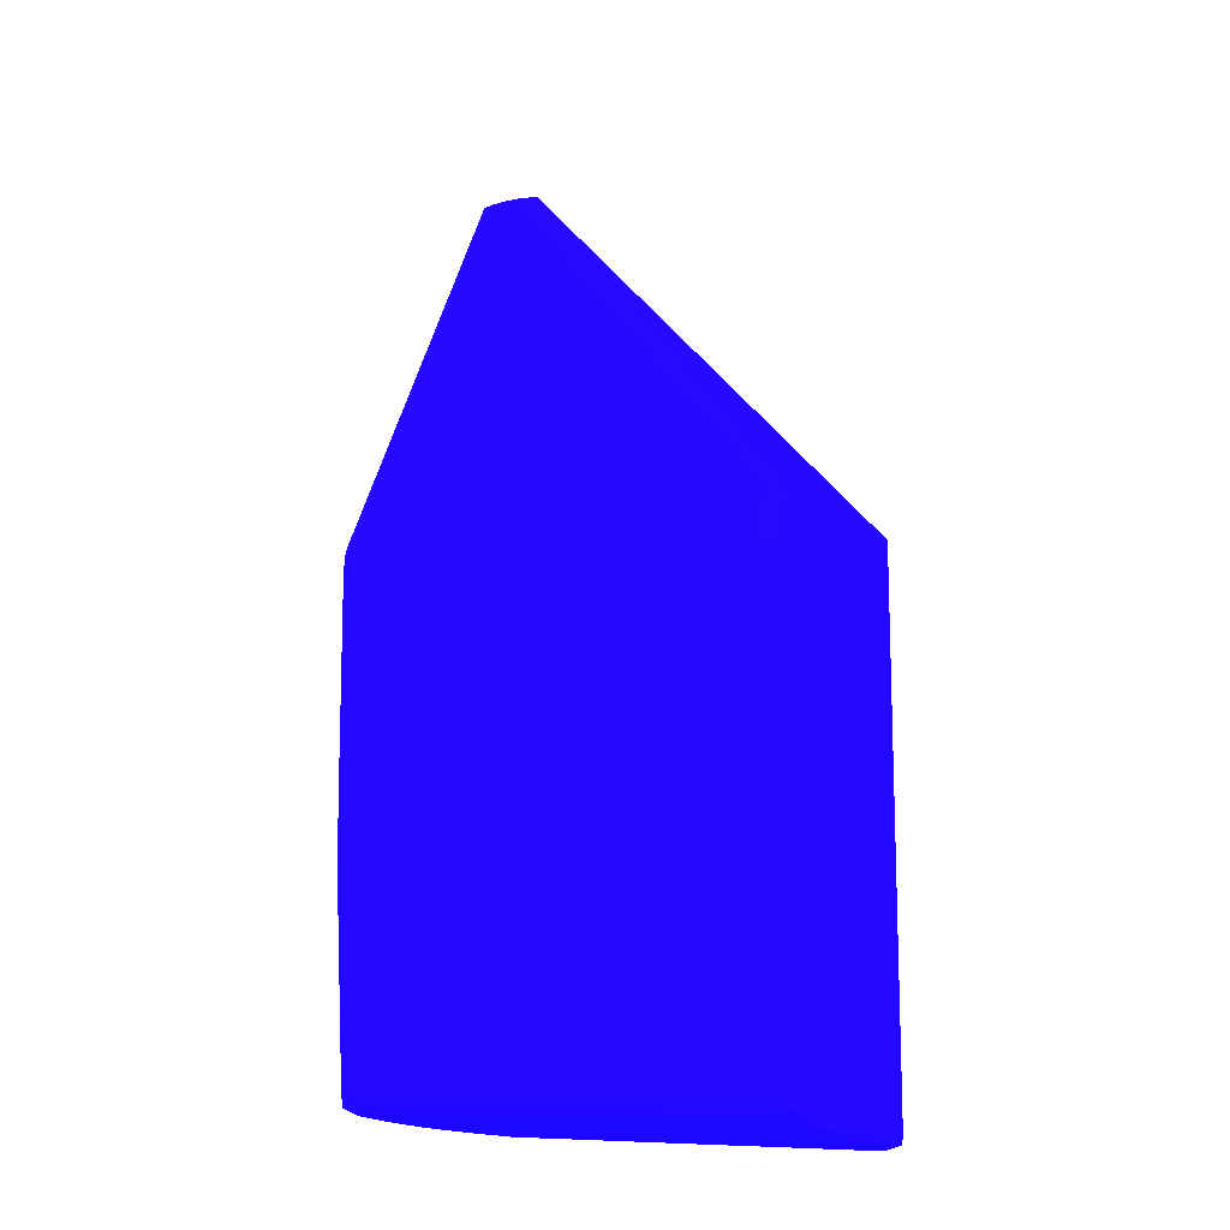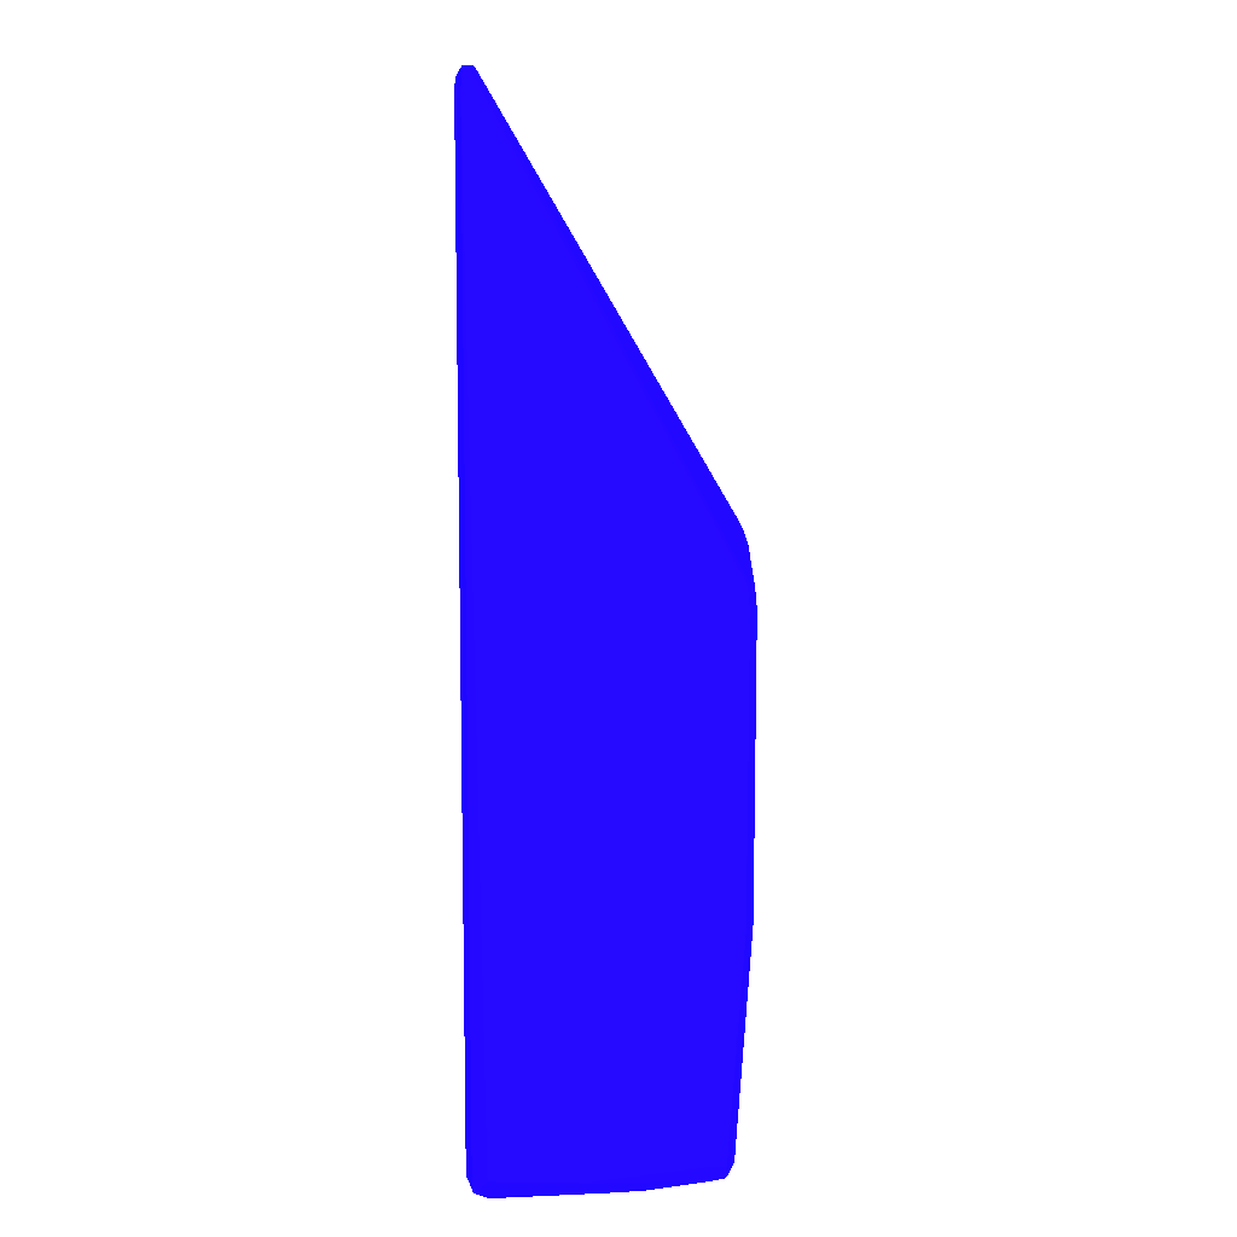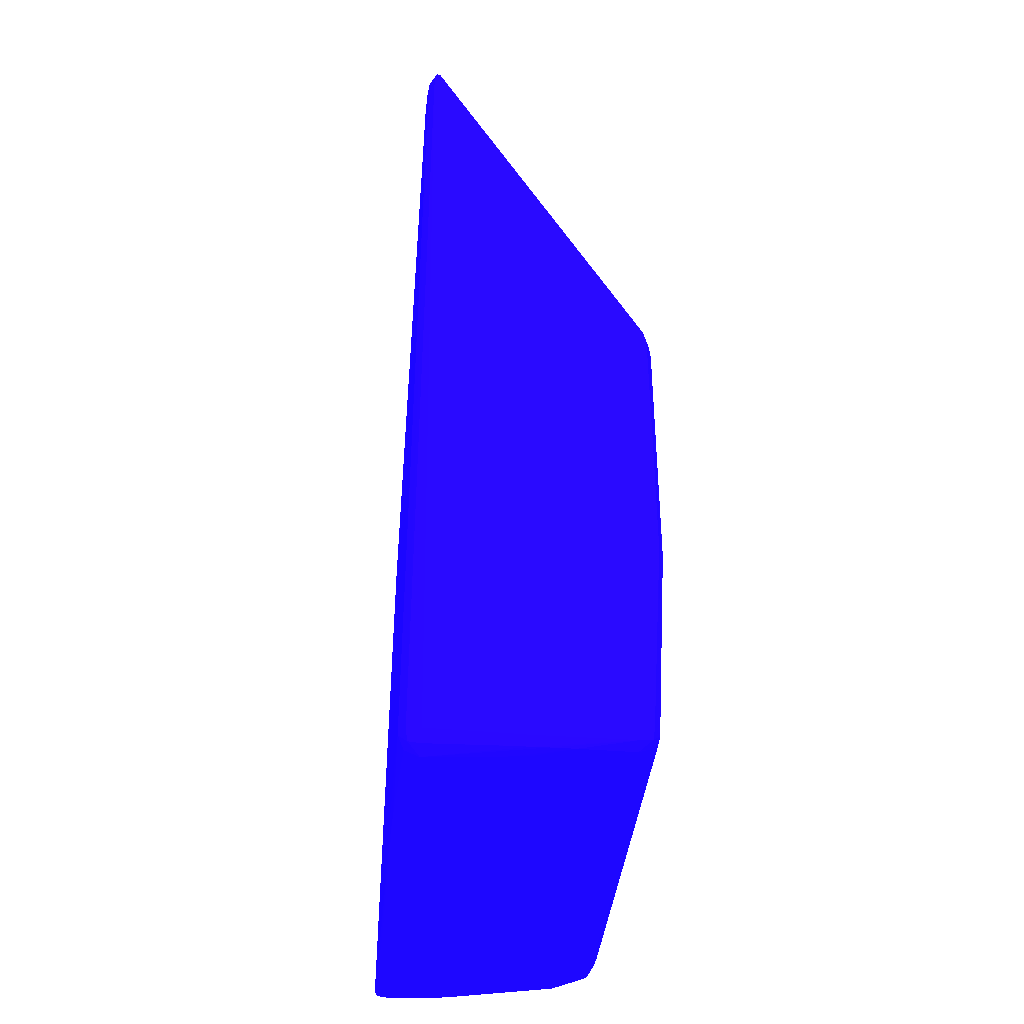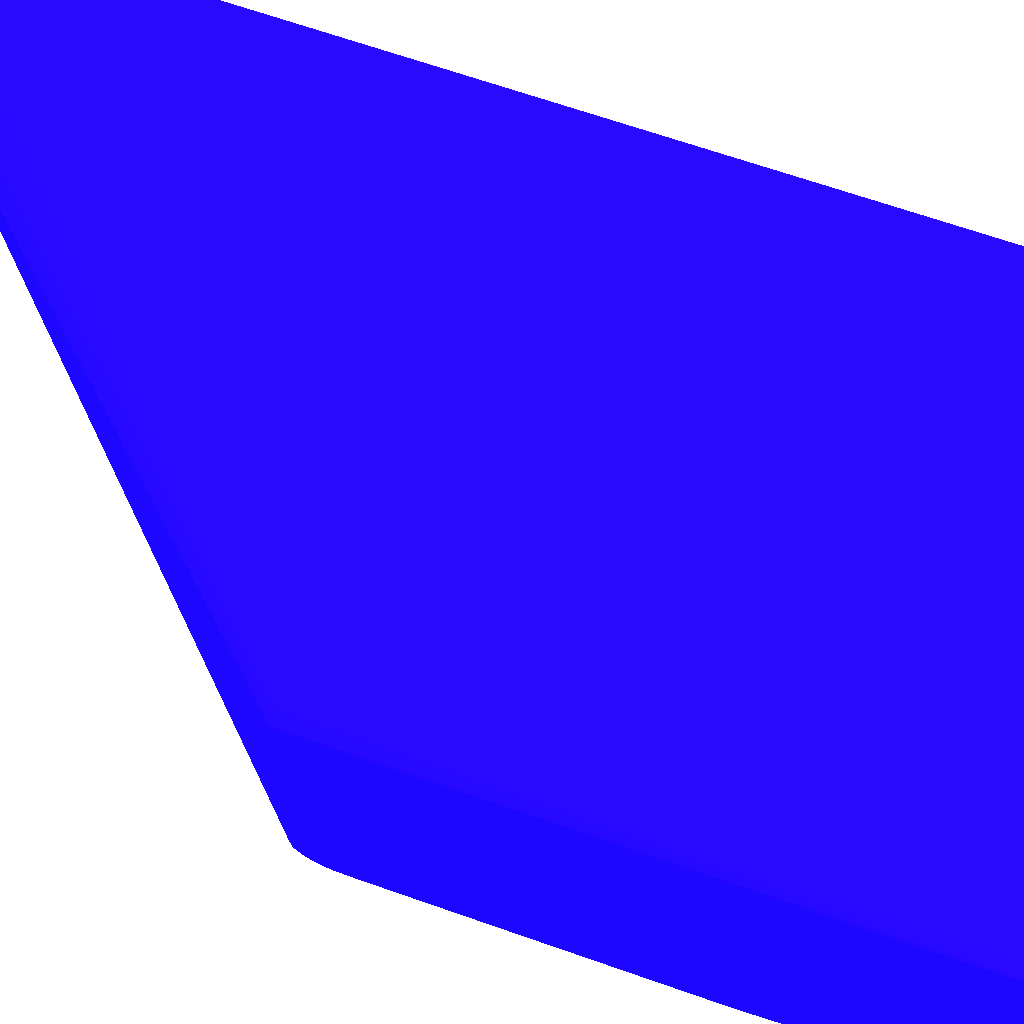
<metadata>
{"format":"obj","ext":"obj","renderer":"f3d","projection":"perspective","resolution":1024,"background":"white","views":[{"elev":-11.5,"azim":30.2,"up":"+Z"},{"elev":9.6,"azim":-87.8,"up":"+Z"},{"elev":-40.8,"azim":-96.3,"up":"+Z"},{"elev":65.5,"azim":109.7,"up":"+Y"}]}
</metadata>
<code>
v 0.06127 -0.05903 -0.02943 0.08627 0.01961 0.8314
v 0.06127 -0.05903 -0.02712 0.08627 0.01961 0.8314
v 0.06127 -0.06597 -0.02943 0.08627 0.01961 0.8314
v 0.06127 -0.05903 -0.03175 0.08627 0.01961 0.8314
v 0.0611 -0.03588 -0.1035 0.08627 0.01961 0.8314
v 0.06127 -0.06134 -0.02712 0.08627 0.01961 0.8314
v 0.06084 -0.03588 -0.02546 0.08627 0.01961 0.8314
v 0.06125 -0.06365 -0.02712 0.08627 0.01961 0.8314
v 0.06091 -0.06619 -0.02689 0.08627 0.01961 0.8314
v 0.06071 -0.06753 -0.0275 0.08627 0.01961 0.8314
v 0.06084 -0.06784 -0.02943 0.08627 0.01961 0.8314
v 0.06084 -0.06795 -0.03175 0.08627 0.01961 0.8314
v 0.06084 -0.06796 -0.03406 0.08627 0.01961 0.8314
v 0.06127 -0.06597 -0.06413 0.08627 0.01961 0.8314
v 0.06127 -0.06134 -0.0433 0.08627 0.01961 0.8314
v 0.06083 -0.05439 -0.1028 0.08627 0.01961 0.8314
v 0.06083 -0.03588 -0.1051 0.08627 0.01961 0.8314
v 0.06071 -0.03417 -0.105 0.08627 0.01961 0.8314
v 0.06078 -0.034 -0.1035 0.08627 0.01961 0.8314
v 0.06071 -0.03417 -0.02564 0.08627 0.01961 0.8314
v 0.06126 -0.06597 -0.06644 0.08627 0.01961 0.8314
v 0.06074 -0.06582 -0.09885 0.08627 0.01961 0.8314
v 0.06084 -0.05903 -0.02546 0.08627 0.01961 0.8314
v 0.06084 -0.06134 -0.02547 0.08627 0.01961 0.8314
v 0.00497 -0.03452 0.03429 0.08627 0.01961 0.8314
v 0.06082 -0.06365 -0.02551 0.08627 0.01961 0.8314
v 0.06068 -0.06557 -0.02569 0.08627 0.01961 0.8314
v 0.06033 -0.06712 -0.02597 0.08627 0.01961 0.8314
v 0.05927 -0.06868 -0.02943 0.08627 0.01961 0.8314
v 0.05927 -0.0689 -0.03175 0.08627 0.01961 0.8314
v 0.05927 -0.06893 -0.03406 0.08627 0.01961 0.8314
v 0.06084 -0.06796 -0.04099 0.08627 0.01961 0.8314
v 0.06084 -0.06787 -0.06876 0.08627 0.01961 0.8314
v 0.06084 -0.06795 -0.0433 0.08627 0.01961 0.8314
v 0.06065 -0.06548 -0.1004 0.08627 0.01961 0.8314
v 0.06077 -0.05671 -0.1027 0.08627 0.01961 0.8314
v 0.06072 -0.04051 -0.1049 0.08627 0.01961 0.8314
v 0.06079 -0.0382 -0.105 0.08627 0.01961 0.8314
v 0.05927 -0.03588 -0.1056 0.08627 0.01961 0.8314
v 0.05927 -0.03384 -0.1052 0.08627 0.01961 0.8314
v 0.0593 -0.03376 -0.1034 0.08627 0.01961 0.8314
v 0.05927 -0.03384 -0.0254 0.08627 0.01961 0.8314
v 0.003727 -0.03332 0.03305 0.08627 0.01961 0.8314
v 0.05927 -0.06694 -0.09885 0.08627 0.01961 0.8314
v 0.00497 -0.03479 0.03429 0.08627 0.01961 0.8314
v 0.003727 -0.03417 0.03445 0.08627 0.01961 0.8314
v 0.003727 -0.03493 0.03445 0.08627 0.01961 0.8314
v 0.001416 -0.03507 0.03462 0.08627 0.01961 0.8314
v 0.05944 -0.06768 -0.02689 0.08627 0.01961 0.8314
v 0.05695 -0.0687 -0.02943 0.08627 0.01961 0.8314
v 0.05695 -0.06788 -0.02712 0.08627 0.01961 0.8314
v 0.001416 -0.06856 -0.02712 0.08627 0.01961 0.8314
v -0.0009009 -0.06878 -0.02943 0.08627 0.01961 0.8314
v 0.05927 -0.06893 -0.04099 0.08627 0.01961 0.8314
v 0.05927 -0.06875 -0.06876 0.08627 0.01961 0.8314
v 0.05927 -0.06891 -0.0433 0.08627 0.01961 0.8314
v 0.05927 -0.06587 -0.1007 0.08627 0.01961 0.8314
v 0.0605 -0.0606 -0.1024 0.08627 0.01961 0.8314
v 0.06062 -0.05903 -0.1025 0.08627 0.01961 0.8314
v 0.0605 -0.04452 -0.1047 0.08627 0.01961 0.8314
v 0.06062 -0.04283 -0.1048 0.08627 0.01961 0.8314
v 0.05695 -0.03588 -0.1057 0.08627 0.01961 0.8314
v 0.05927 -0.04051 -0.1052 0.08627 0.01961 0.8314
v 0.05695 -0.03379 -0.1052 0.08627 0.01961 0.8314
v -0.0009009 -0.03295 -0.1012 0.08627 0.01961 0.8314
v 0.001416 -0.03292 0.03074 0.08627 0.01961 0.8314
v 0.05695 -0.03378 -0.02535 0.08627 0.01961 0.8314
v 0.003727 -0.03303 0.03074 0.08627 0.01961 0.8314
v 0.001416 -0.033 0.03305 0.08627 0.01961 0.8314
v 0.001416 -0.03391 0.03462 0.08627 0.01961 0.8314
v 0.05695 -0.06704 -0.09885 0.08627 0.01961 0.8314
v 0.05695 -0.06593 -0.1008 0.08627 0.01961 0.8314
v -0.0009009 -0.03507 0.03463 0.08627 0.01961 0.8314
v 0.003727 -0.06769 -0.02553 0.08627 0.01961 0.8314
v -0.0009009 -0.06855 -0.02712 0.08627 0.01961 0.8314
v 0.001416 -0.0677 -0.02553 0.08627 0.01961 0.8314
v -0.003218 -0.06871 -0.02943 0.08627 0.01961 0.8314
v -0.0009009 -0.0687 -0.06876 0.08627 0.01961 0.8314
v 0.001416 -0.06875 -0.06876 0.08627 0.01961 0.8314
v 0.05695 -0.0688 -0.06876 0.08627 0.01961 0.8314
v 0.05695 -0.06365 -0.1018 0.08627 0.01961 0.8314
v 0.05927 -0.06365 -0.1016 0.08627 0.01961 0.8314
v 0.05927 -0.06091 -0.1024 0.08627 0.01961 0.8314
v 0.05927 -0.05671 -0.1031 0.08627 0.01961 0.8314
v 0.05927 -0.04487 -0.1047 0.08627 0.01961 0.8314
v 0.05927 -0.04283 -0.105 0.08627 0.01961 0.8314
v 0.00208 -0.0347 -0.1047 0.08627 0.01961 0.8314
v 0.01298 -0.03437 -0.1048 0.08627 0.01961 0.8314
v 0.02225 -0.03416 -0.1049 0.08627 0.01961 0.8314
v 0.02918 -0.03404 -0.1049 0.08627 0.01961 0.8314
v 0.03844 -0.03392 -0.105 0.08627 0.01961 0.8314
v 0.0477 -0.03384 -0.1051 0.08627 0.01961 0.8314
v 0.05463 -0.0338 -0.1052 0.08627 0.01961 0.8314
v 0.05695 -0.04051 -0.1053 0.08627 0.01961 0.8314
v 0.03844 -0.0424 -0.1047 0.08627 0.01961 0.8314
v 0.04075 -0.04051 -0.1049 0.08627 0.01961 0.8314
v 0.00208 -0.03484 -0.1047 0.08627 0.01961 0.8314
v 0.0153 -0.03341 -0.1035 0.08627 0.01961 0.8314
v 0.01761 -0.0334 -0.1035 0.08627 0.01961 0.8314
v 0.01298 -0.03344 -0.1035 0.08627 0.01961 0.8314
v -0.003218 -0.03298 -0.1012 0.08627 0.01961 0.8314
v -0.0009009 -0.03293 0.03074 0.08627 0.01961 0.8314
v -0.0009009 -0.033 0.03305 0.08627 0.01961 0.8314
v -0.0009009 -0.0339 0.03463 0.08627 0.01961 0.8314
v -0.0009009 -0.0667 -0.09885 0.08627 0.01961 0.8314
v -0.0009009 -0.06585 -0.1009 0.08627 0.01961 0.8314
v 0.001416 -0.06585 -0.1009 0.08627 0.01961 0.8314
v -0.003218 -0.03499 0.03454 0.08627 0.01961 0.8314
v -0.003218 -0.06761 -0.02555 0.08627 0.01961 0.8314
v -0.003218 -0.06842 -0.02712 0.08627 0.01961 0.8314
v -0.004754 -0.06771 -0.02712 0.08627 0.01961 0.8314
v -0.004793 -0.06785 -0.02943 0.08627 0.01961 0.8314
v -0.004793 -0.0678 -0.05488 0.08627 0.01961 0.8314
v -0.003218 -0.06851 -0.06876 0.08627 0.01961 0.8314
v -0.003218 -0.06659 -0.09885 0.08627 0.01961 0.8314
v 0.05232 -0.06365 -0.1018 0.08627 0.01961 0.8314
v 0.05695 -0.061 -0.1025 0.08627 0.01961 0.8314
v 0.05695 -0.05671 -0.1031 0.08627 0.01961 0.8314
v 0.05695 -0.05439 -0.1035 0.08627 0.01961 0.8314
v 0.05695 -0.0449 -0.1048 0.08627 0.01961 0.8314
v 0.05695 -0.04283 -0.105 0.08627 0.01961 0.8314
v 0.003727 -0.03464 -0.1047 0.08627 0.01961 0.8314
v -0.003218 -0.03588 -0.1042 0.08627 0.01961 0.8314
v -0.003218 -0.03382 -0.1034 0.08627 0.01961 0.8314
v -0.0009009 -0.03374 -0.1034 0.08627 0.01961 0.8314
v 0.01761 -0.03426 -0.1048 0.08627 0.01961 0.8314
v 0.01993 -0.03421 -0.1048 0.08627 0.01961 0.8314
v 0.01067 -0.03443 -0.1047 0.08627 0.01961 0.8314
v 0.006044 -0.03357 -0.1035 0.08627 0.01961 0.8314
v 0.008355 -0.03351 -0.1035 0.08627 0.01961 0.8314
v 0.03612 -0.03394 -0.105 0.08627 0.01961 0.8314
v 0.04307 -0.03387 -0.1051 0.08627 0.01961 0.8314
v 0.04538 -0.03386 -0.1051 0.08627 0.01961 0.8314
v 0.01067 -0.03347 -0.1035 0.08627 0.01961 0.8314
v 0.05232 -0.03381 -0.1052 0.08627 0.01961 0.8314
v 0.0477 -0.04438 -0.1047 0.08627 0.01961 0.8314
v 0.04357 -0.04409 -0.1047 0.08627 0.01961 0.8314
v 0.001416 -0.04746 -0.1035 0.08627 0.01961 0.8314
v -0.0009009 -0.04746 -0.1034 0.08627 0.01961 0.8314
v -0.003218 -0.04746 -0.1033 0.08627 0.01961 0.8314
v -0.004657 -0.03417 -0.103 0.08627 0.01961 0.8314
v -0.004793 -0.03389 -0.1012 0.08627 0.01961 0.8314
v -0.003218 -0.03309 0.03074 0.08627 0.01961 0.8314
v -0.003218 -0.03319 0.03305 0.08627 0.01961 0.8314
v -0.003218 -0.03401 0.03454 0.08627 0.01961 0.8314
v -0.003218 -0.06577 -0.1008 0.08627 0.01961 0.8314
v -0.003218 -0.06365 -0.1015 0.08627 0.01961 0.8314
v -0.0009009 -0.06365 -0.1016 0.08627 0.01961 0.8314
v -0.004526 -0.03486 0.03438 0.08627 0.01961 0.8314
v -0.004598 -0.06742 -0.02572 0.08627 0.01961 0.8314
v -0.004657 -0.03499 0.03305 0.08627 0.01961 0.8314
v -0.004845 -0.0659 -0.02719 0.08627 0.01961 0.8314
v -0.004774 -0.06778 -0.05951 0.08627 0.01961 0.8314
v -0.004865 -0.06368 -0.09885 0.08627 0.01961 0.8314
v -0.004761 -0.06774 -0.06876 0.08627 0.01961 0.8314
v -0.004774 -0.06565 -0.09885 0.08627 0.01961 0.8314
v -0.004657 -0.0654 -0.1004 0.08627 0.01961 0.8314
v 0.05001 -0.06091 -0.1024 0.08627 0.01961 0.8314
v 0.04538 -0.06083 -0.1024 0.08627 0.01961 0.8314
v 0.05232 -0.05671 -0.1031 0.08627 0.01961 0.8314
v -0.004793 -0.03588 -0.1032 0.08627 0.01961 0.8314
v -0.004624 -0.05208 -0.1025 0.08627 0.01961 0.8314
v -0.004722 -0.04977 -0.1027 0.08627 0.01961 0.8314
v -0.004774 -0.04746 -0.1028 0.08627 0.01961 0.8314
v 0.008355 -0.04977 -0.1034 0.08627 0.01961 0.8314
v -0.0009009 -0.04977 -0.1032 0.08627 0.01961 0.8314
v -0.003218 -0.04977 -0.1031 0.08627 0.01961 0.8314
v -0.004383 -0.0556 -0.1023 0.08627 0.01961 0.8314
v -0.005223 -0.03588 -0.1012 0.08627 0.01961 0.8314
v -0.004702 -0.03398 0.03074 0.08627 0.01961 0.8314
v -0.004657 -0.03404 0.03305 0.08627 0.01961 0.8314
v -0.004526 -0.03431 0.03438 0.08627 0.01961 0.8314
v -0.004793 -0.06365 -0.1007 0.08627 0.01961 0.8314
v -0.003218 -0.05208 -0.1028 0.08627 0.01961 0.8314
v -0.004702 -0.03505 0.03074 0.08627 0.01961 0.8314
v -0.005216 -0.04514 -0.1012 0.08627 0.01961 0.8314
v -0.005197 -0.04746 -0.1012 0.08627 0.01961 0.8314
v -0.005145 -0.04977 -0.1012 0.08627 0.01961 0.8314
v -0.004793 -0.04514 -0.1028 0.08627 0.01961 0.8314
v -0.005223 -0.04283 -0.1012 0.08627 0.01961 0.8314
f 1 2 6
f 1 6 3
f 1 3 14
f 1 14 15
f 1 15 4
f 1 4 5
f 1 5 2
f 2 5 7
f 2 7 23
f 2 23 6
f 3 6 8
f 3 8 9
f 3 9 10
f 3 10 11
f 3 11 12
f 3 12 13
f 3 13 32
f 3 32 14
f 4 15 5
f 5 16 17
f 5 17 18
f 5 18 19
f 5 19 20
f 5 20 7
f 5 15 14
f 5 14 21
f 5 21 22
f 5 22 16
f 6 23 24
f 6 24 8
f 7 20 25
f 7 25 45
f 7 45 23
f 8 24 26
f 8 26 27
f 8 27 9
f 9 27 28
f 9 28 10
f 10 29 11
f 10 28 29
f 11 29 30
f 11 30 12
f 12 30 31
f 12 31 13
f 13 31 54
f 13 54 32
f 14 33 21
f 14 32 34
f 14 34 33
f 16 35 36
f 16 36 37
f 16 37 38
f 16 38 17
f 16 22 35
f 17 38 39
f 17 39 18
f 18 39 40
f 18 40 19
f 19 40 41
f 19 41 42
f 19 42 20
f 20 42 43
f 20 43 25
f 21 33 22
f 22 33 44
f 22 44 35
f 23 45 24
f 24 45 26
f 25 43 46
f 25 46 47
f 25 47 45
f 26 45 27
f 27 45 28
f 28 45 47
f 28 47 48
f 28 48 49
f 28 49 29
f 29 50 30
f 29 49 51
f 29 51 52
f 29 52 50
f 30 53 31
f 30 50 53
f 31 53 54
f 32 54 34
f 33 55 44
f 33 34 54
f 33 54 56
f 33 56 55
f 35 57 58
f 35 58 59
f 35 59 36
f 35 44 57
f 36 59 60
f 36 60 61
f 36 61 37
f 37 61 39
f 37 39 38
f 39 62 40
f 39 61 60
f 39 60 63
f 39 63 62
f 40 62 64
f 40 64 41
f 41 64 65
f 41 65 66
f 41 66 67
f 41 67 42
f 42 67 66
f 42 66 68
f 42 68 43
f 43 68 69
f 43 69 70
f 43 70 46
f 44 71 72
f 44 72 57
f 44 55 71
f 46 70 48
f 46 48 47
f 48 70 104
f 48 104 73
f 48 73 74
f 48 74 51
f 48 51 49
f 50 52 53
f 51 74 52
f 52 75 53
f 52 74 76
f 52 76 75
f 53 75 77
f 53 77 78
f 53 78 79
f 53 79 54
f 54 79 80
f 54 80 56
f 55 80 71
f 55 56 80
f 57 72 81
f 57 81 82
f 57 82 58
f 58 83 84
f 58 84 60
f 58 60 59
f 58 82 83
f 60 85 86
f 60 86 63
f 60 84 85
f 62 87 88
f 62 88 89
f 62 89 90
f 62 90 91
f 62 91 92
f 62 92 93
f 62 93 64
f 62 63 94
f 62 94 95
f 62 95 96
f 62 96 97
f 62 97 87
f 63 86 94
f 64 93 98
f 64 98 99
f 64 99 65
f 65 99 98
f 65 98 100
f 65 100 101
f 65 101 102
f 65 102 66
f 66 102 103
f 66 103 69
f 66 69 68
f 69 103 104
f 69 104 70
f 71 80 79
f 71 79 105
f 71 105 106
f 71 106 107
f 71 107 72
f 72 107 81
f 73 76 74
f 73 104 145
f 73 145 108
f 73 108 109
f 73 109 75
f 73 75 76
f 75 109 110
f 75 110 77
f 77 110 111
f 77 111 112
f 77 112 113
f 77 113 114
f 77 114 78
f 78 114 115
f 78 115 105
f 78 105 79
f 81 107 106
f 81 106 116
f 81 116 117
f 81 117 83
f 81 83 82
f 83 117 118
f 83 118 84
f 84 118 119
f 84 119 85
f 85 120 86
f 85 119 120
f 86 121 94
f 86 120 121
f 87 122 88
f 87 97 123
f 87 123 124
f 87 124 125
f 87 125 122
f 88 126 127
f 88 127 89
f 88 122 128
f 88 128 125
f 88 125 126
f 89 127 125
f 89 125 129
f 89 129 130
f 89 130 90
f 90 131 91
f 90 130 131
f 91 132 133
f 91 133 92
f 91 131 134
f 91 134 100
f 91 100 132
f 92 135 93
f 92 133 100
f 92 100 98
f 92 98 135
f 93 135 98
f 94 121 136
f 94 136 137
f 94 137 95
f 95 137 138
f 95 138 96
f 96 138 97
f 97 138 139
f 97 139 140
f 97 140 123
f 100 133 132
f 100 134 101
f 101 134 130
f 101 130 129
f 101 129 125
f 101 125 124
f 101 124 141
f 101 141 142
f 101 142 143
f 101 143 102
f 102 143 103
f 103 143 144
f 103 144 145
f 103 145 104
f 105 115 106
f 106 115 146
f 106 146 147
f 106 147 148
f 106 148 116
f 108 145 172
f 108 172 149
f 108 149 109
f 109 149 150
f 109 150 110
f 110 150 111
f 111 150 149
f 111 149 151
f 111 151 152
f 111 152 112
f 112 152 113
f 113 153 114
f 113 152 154
f 113 154 155
f 113 155 153
f 114 155 115
f 114 153 155
f 115 155 156
f 115 156 157
f 115 157 146
f 116 148 117
f 117 158 118
f 117 148 158
f 118 158 159
f 118 159 160
f 118 160 119
f 119 160 148
f 119 148 120
f 120 136 121
f 120 148 136
f 122 125 128
f 123 161 141
f 123 141 124
f 123 140 162
f 123 162 163
f 123 163 164
f 123 164 161
f 125 127 126
f 130 134 131
f 136 165 166
f 136 166 137
f 136 148 165
f 137 166 138
f 138 166 139
f 139 166 167
f 139 167 140
f 140 167 168
f 140 168 162
f 141 161 169
f 141 169 142
f 142 169 170
f 142 170 143
f 143 170 171
f 143 171 144
f 144 171 172
f 144 172 145
f 146 157 147
f 147 157 173
f 147 173 168
f 147 168 174
f 147 174 166
f 147 166 148
f 148 166 165
f 148 160 159
f 148 159 158
f 149 172 171
f 149 171 151
f 151 171 170
f 151 170 175
f 151 175 152
f 152 175 176
f 152 176 177
f 152 177 154
f 154 177 178
f 154 178 173
f 154 173 156
f 154 156 155
f 156 173 157
f 161 164 179
f 161 179 177
f 161 177 176
f 161 176 180
f 161 180 169
f 162 168 173
f 162 173 163
f 163 173 178
f 163 178 164
f 164 178 177
f 164 177 179
f 166 174 167
f 167 174 168
f 169 180 175
f 169 175 170
f 175 180 176

</code>
